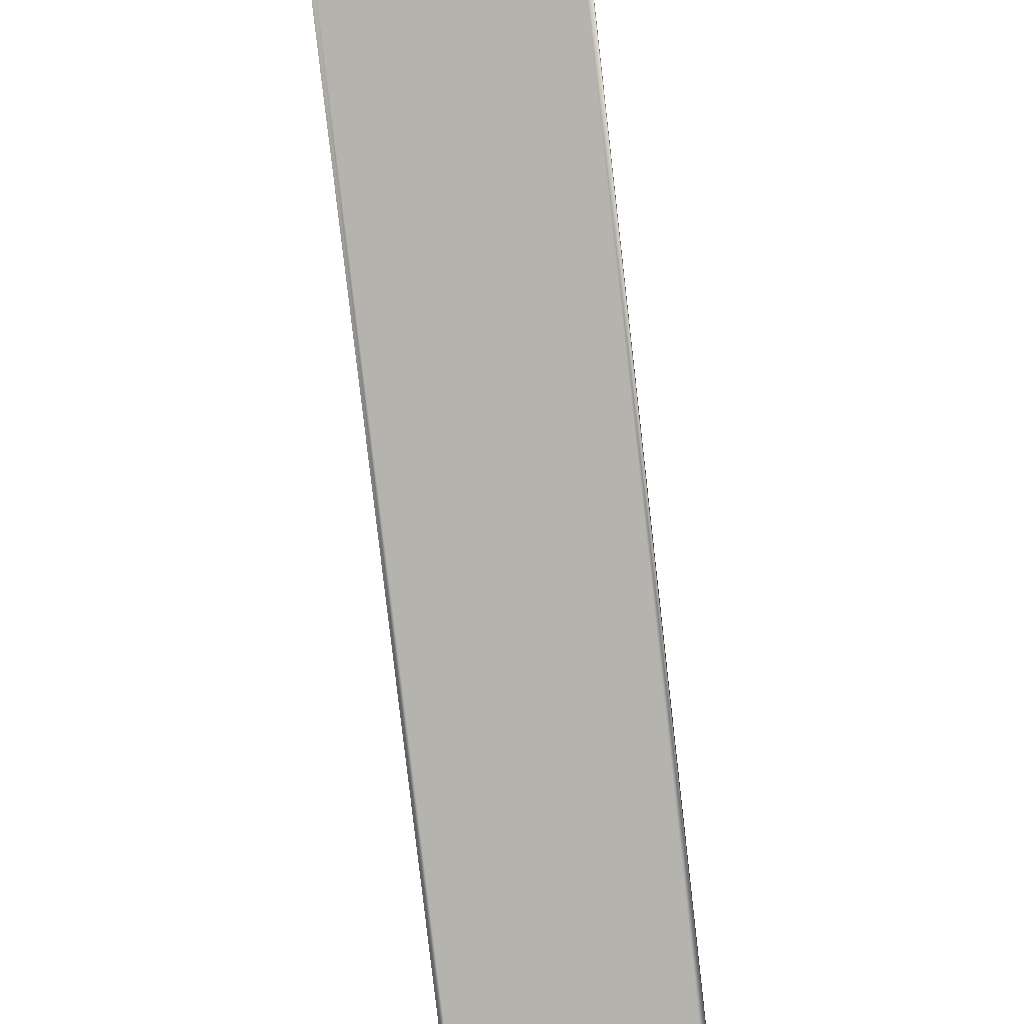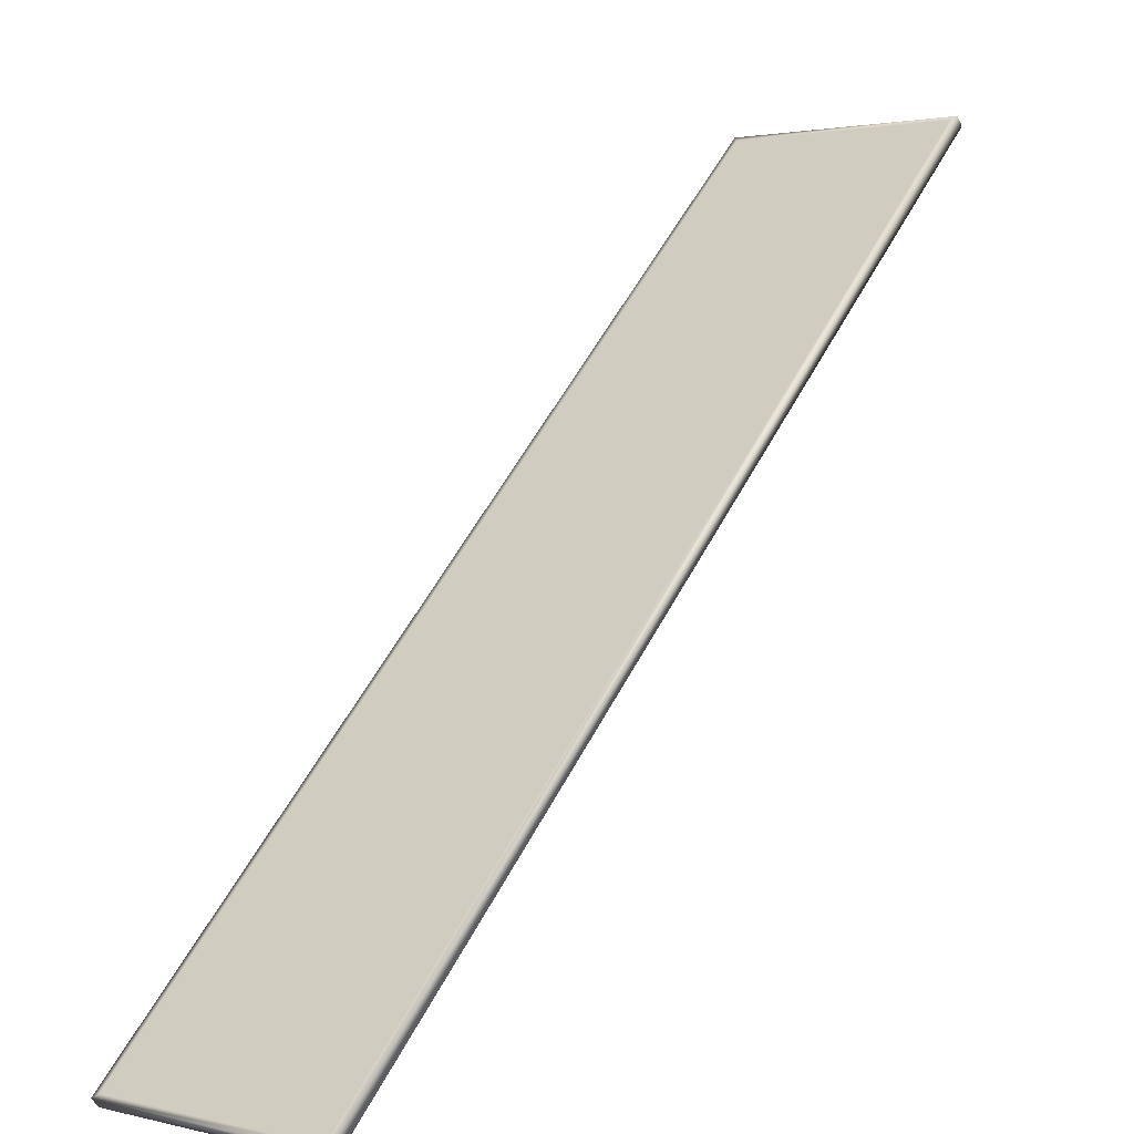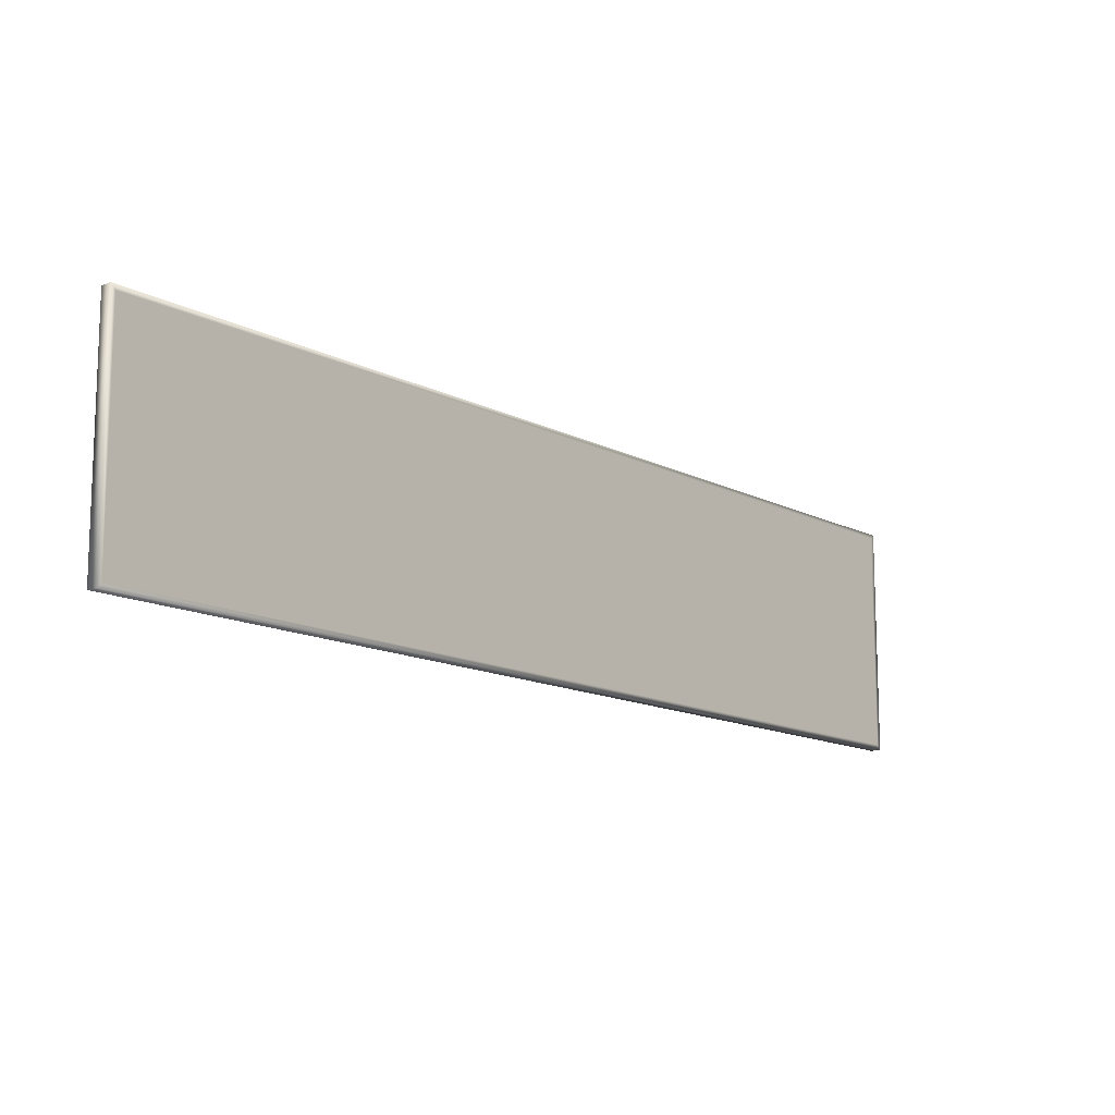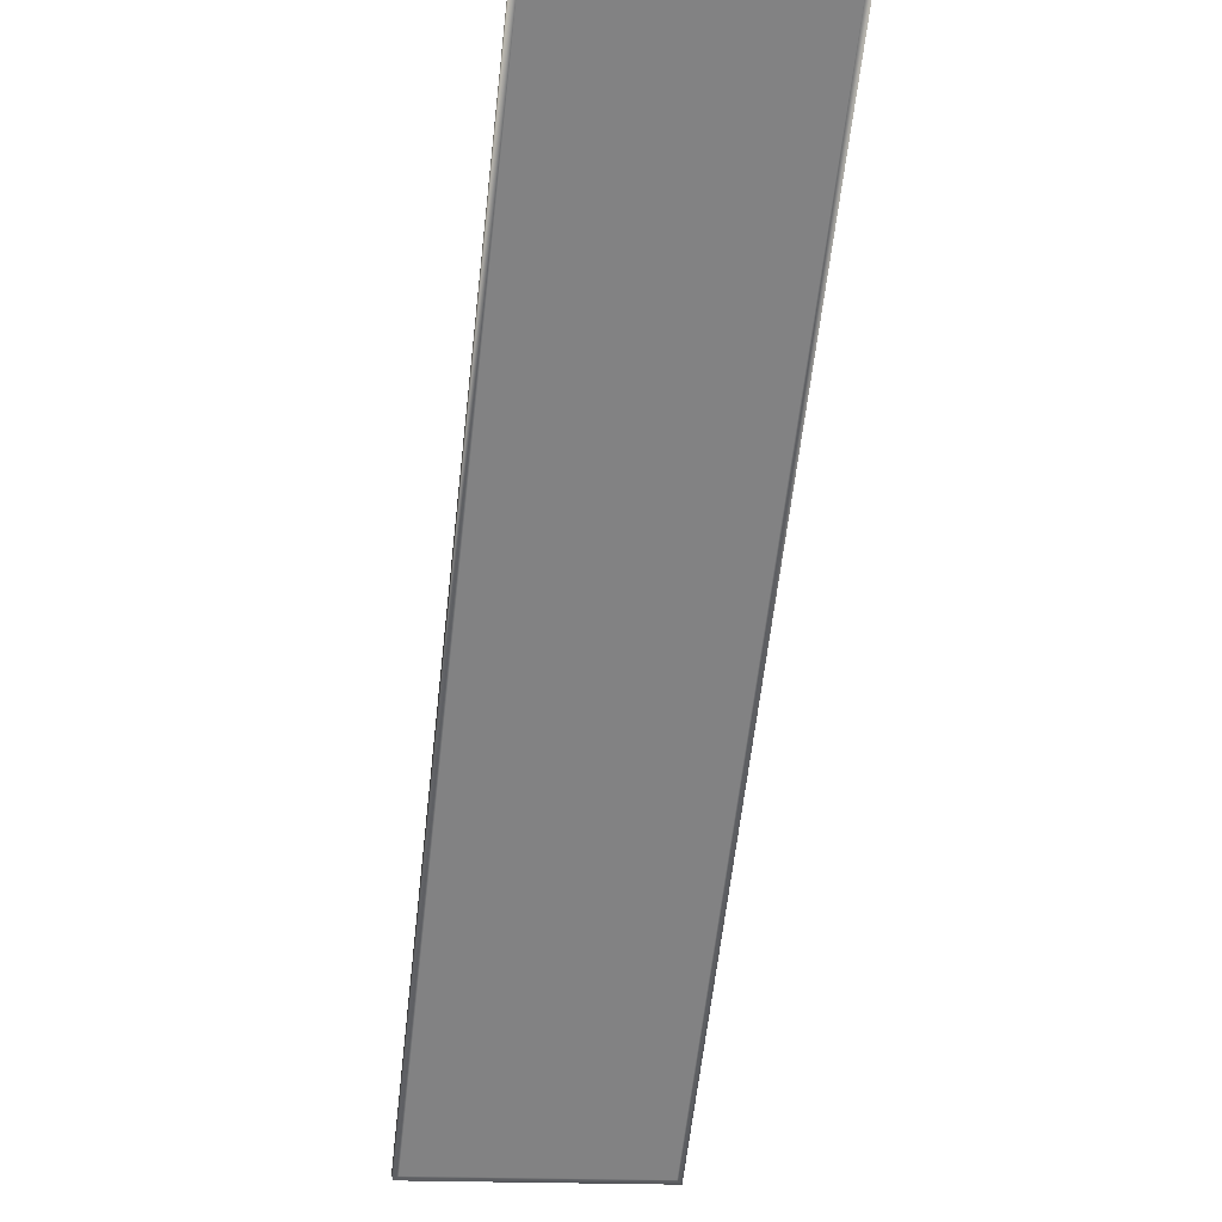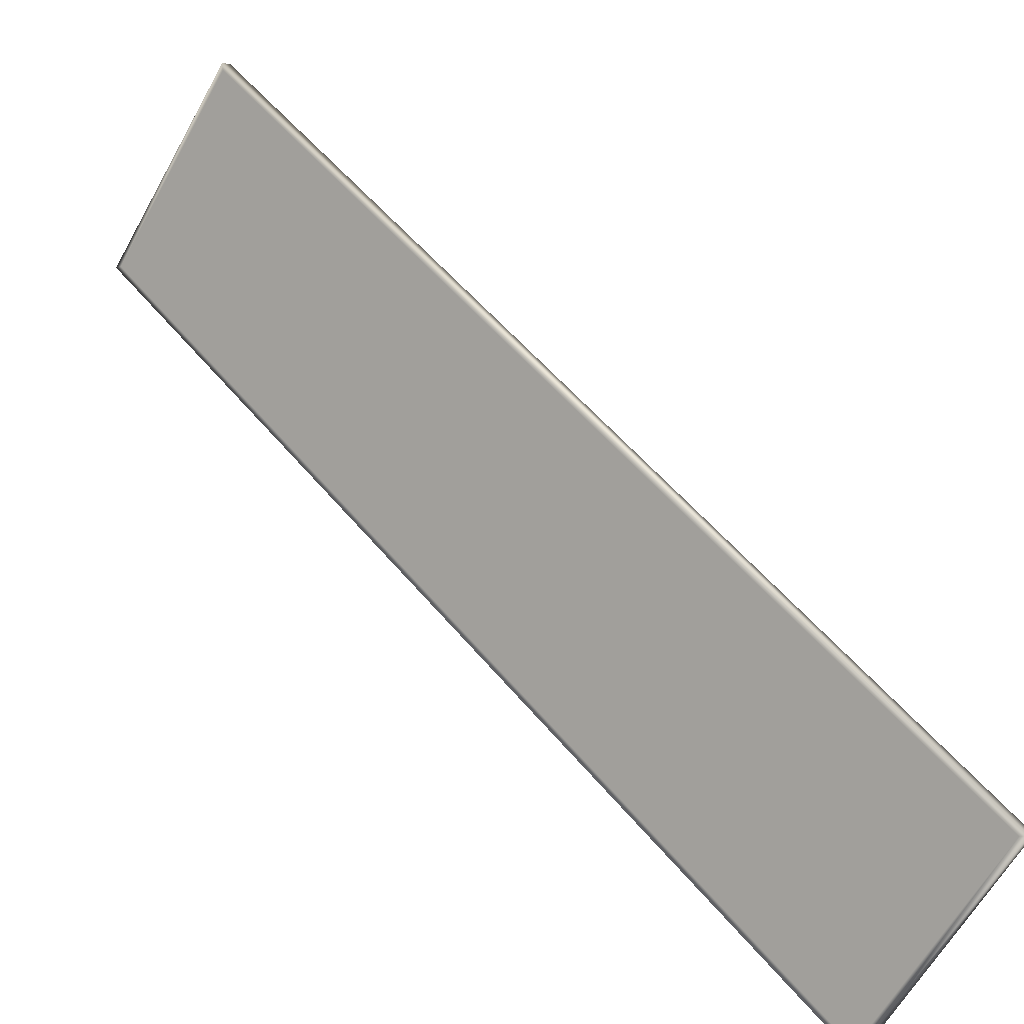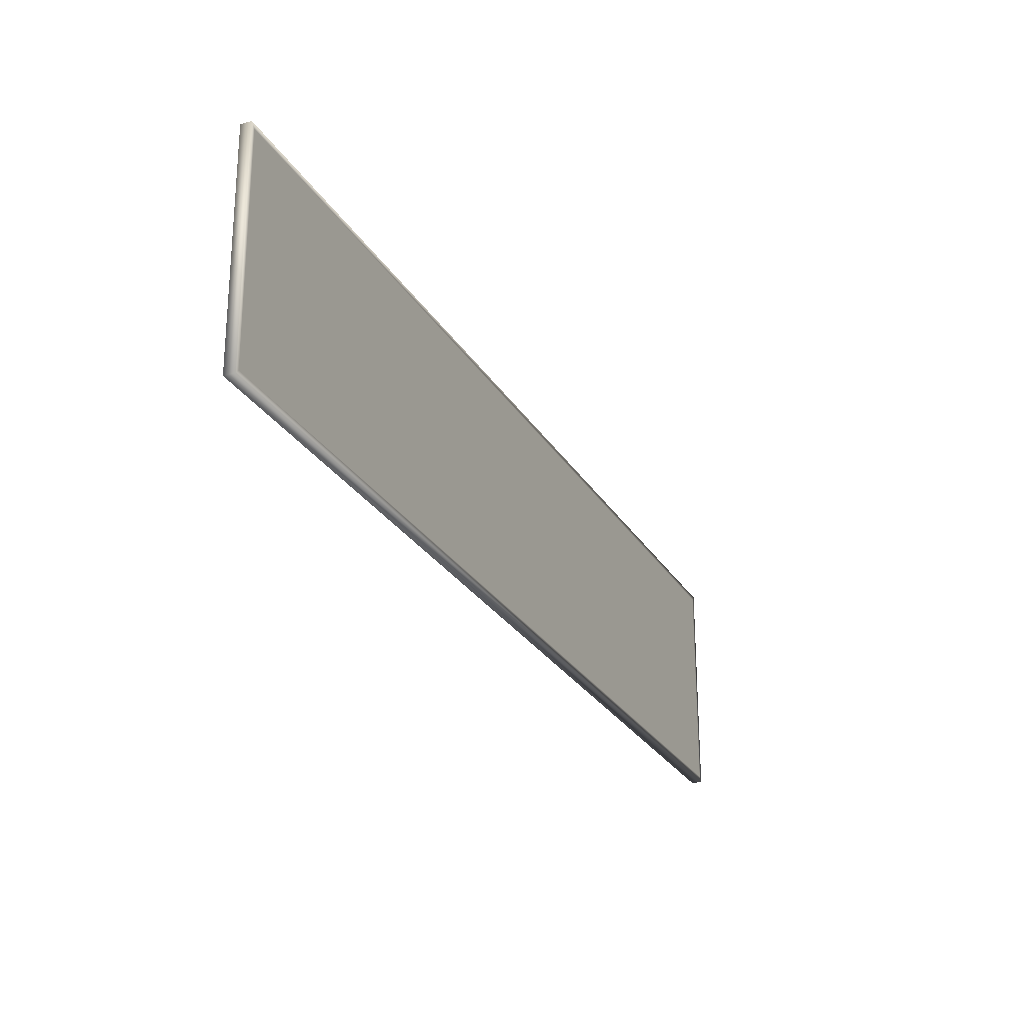
<metadata>
{"format":"obj","ext":"obj","renderer":"f3d","projection":"perspective","resolution":1024,"background":"white","views":[{"elev":-37.4,"azim":99.3,"up":"+Y"},{"elev":2.2,"azim":-49.4,"up":"+Y"},{"elev":-13.2,"azim":175.0,"up":"+Z"},{"elev":-16.0,"azim":80.9,"up":"+Y"},{"elev":-63.0,"azim":150.8,"up":"+Y"},{"elev":-26.1,"azim":159.0,"up":"+Z"}]}
</metadata>
<code>
o platformSolarPanel_Plane.024
v -0.1342 -0.6128 -0.05891
v -0.5073 -0.9823 0.05665
v -0.5073 -0.9823 -0.05642
v -0.136 -0.6146 0.05665
v -0.136 -0.6146 -0.05642
v -0.5091 -0.984 0.05914
v -0.5053 -0.988 0.05914
v -0.5091 -0.984 -0.05891
v -0.5053 -0.988 -0.05891
v -0.1342 -0.6128 0.05914
v -0.1304 -0.6168 0.05914
v -0.1304 -0.6168 -0.05891
v -0.5035 -0.9862 -0.05642
v -0.5035 -0.9862 0.05665
v -0.1321 -0.6185 -0.05642
v -0.1321 -0.6185 0.05665
f 2 4 5
f 3 2 5
f 6 8 9
f 15 16 14
f 7 11 10
f 7 9 13
f 12 11 16
f 9 12 15
f 16 11 7
f 7 6 9
f 11 12 10
f 13 15 14
f 6 7 10
f 14 7 13
f 15 12 16
f 13 9 15
f 14 16 7
f 8 6 2
f 10 1 5
f 6 10 4
f 5 1 8
f 3 8 2
f 4 10 5
f 2 6 4
f 3 5 8
f 12 1 10
f 1 12 9
f 8 1 9

</code>
